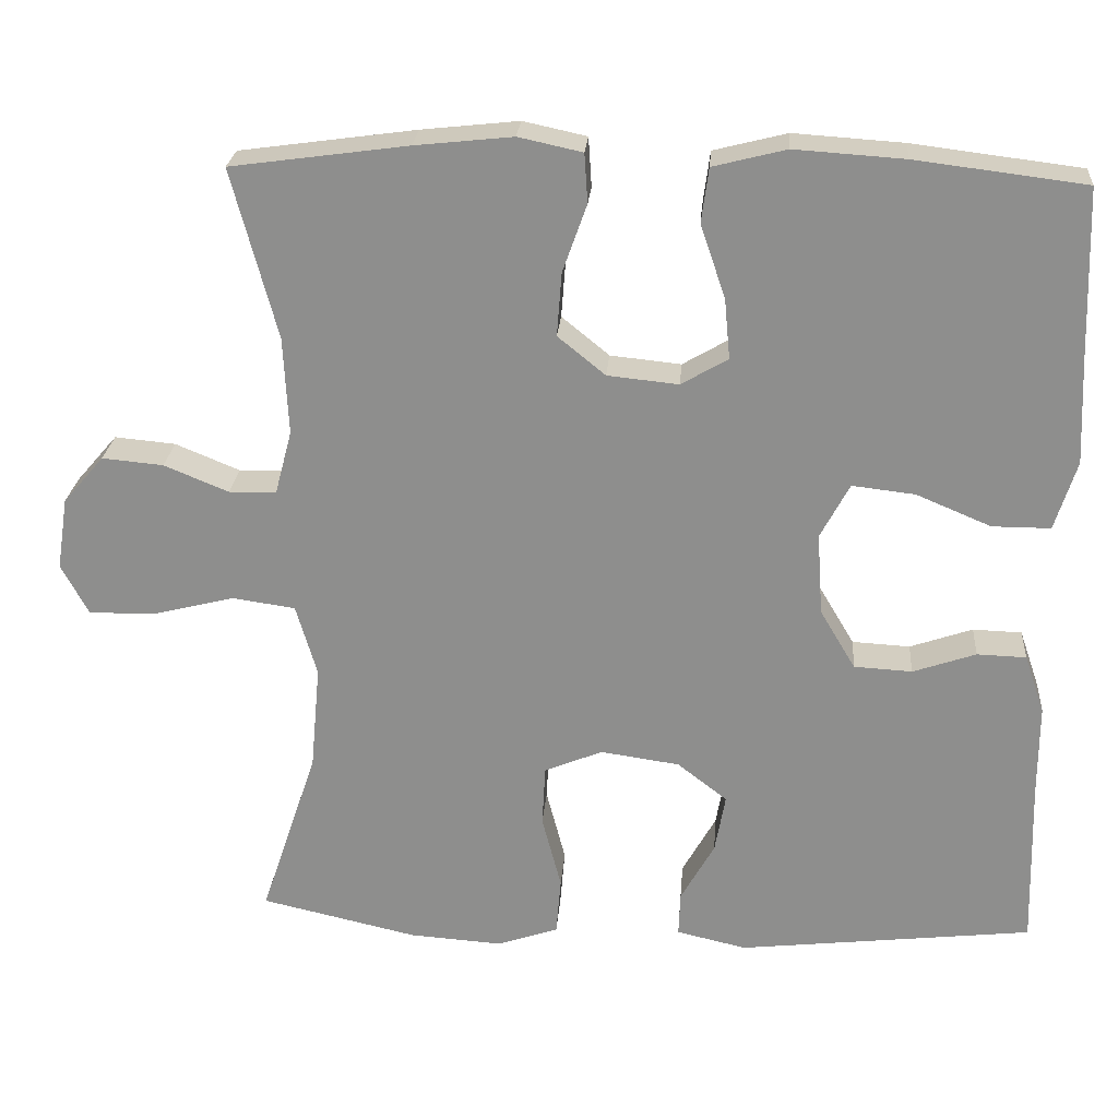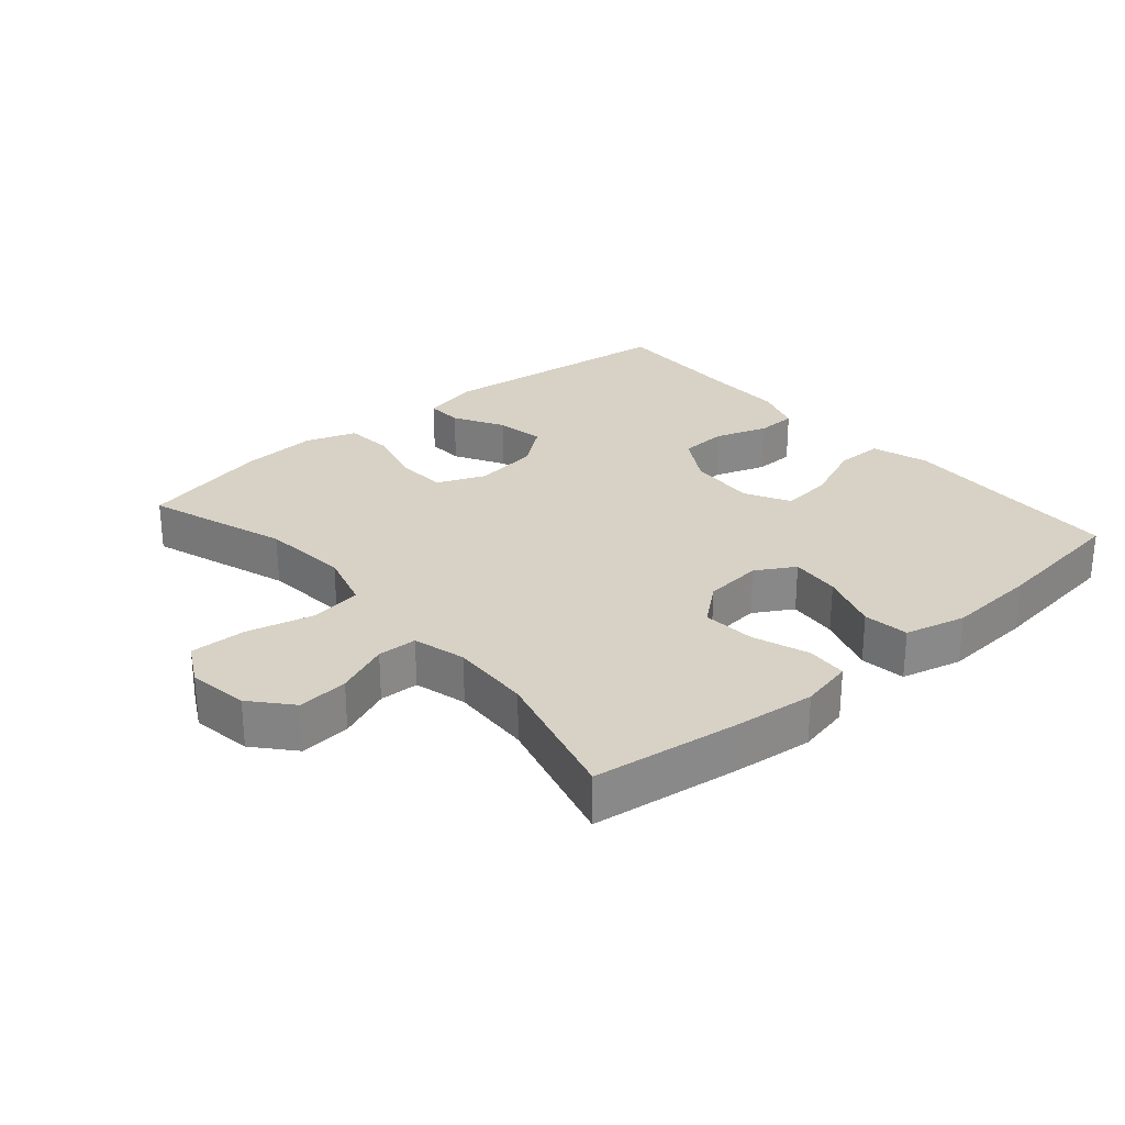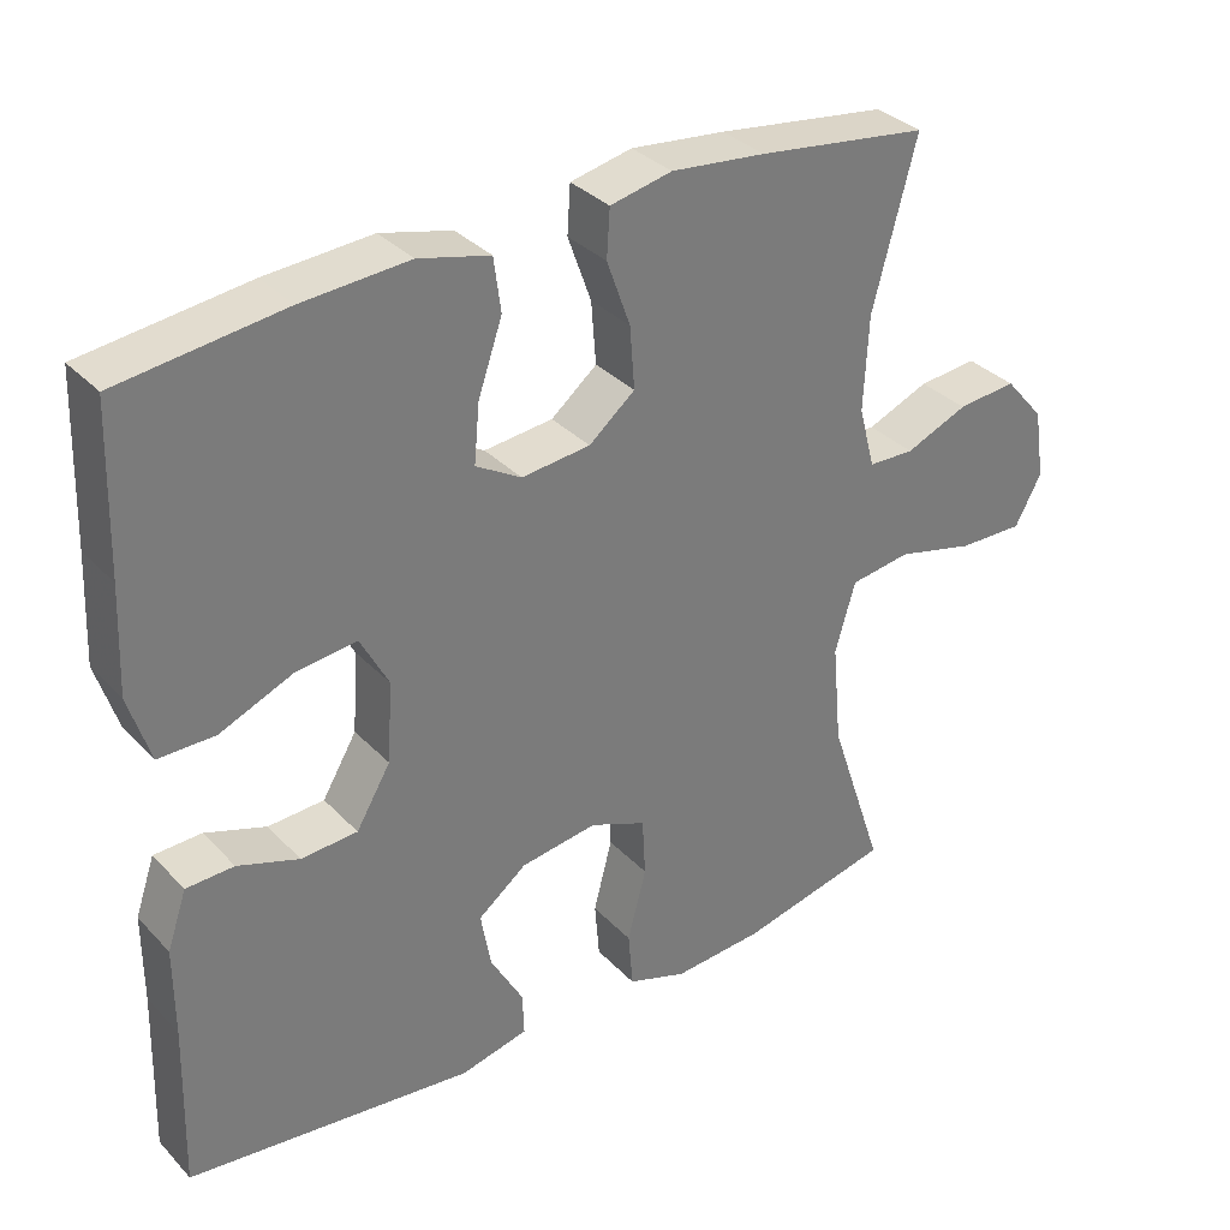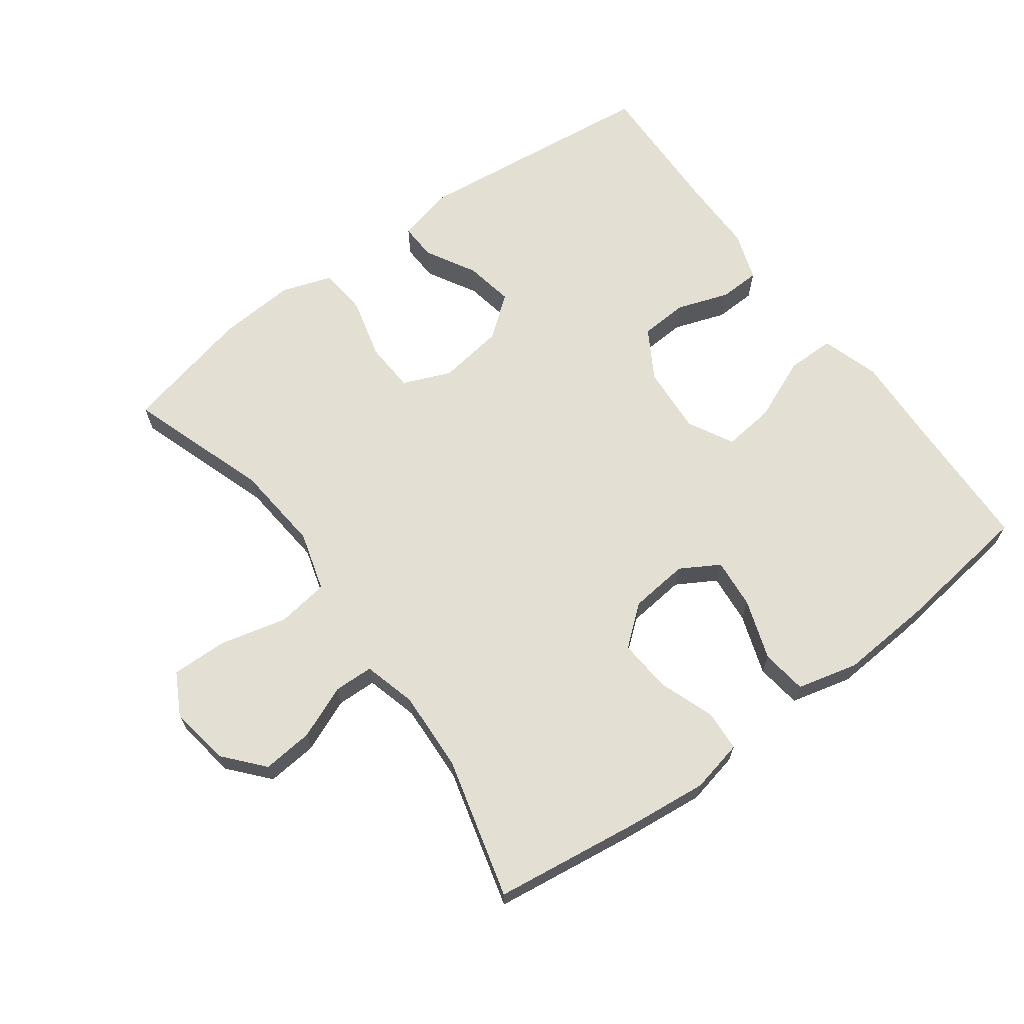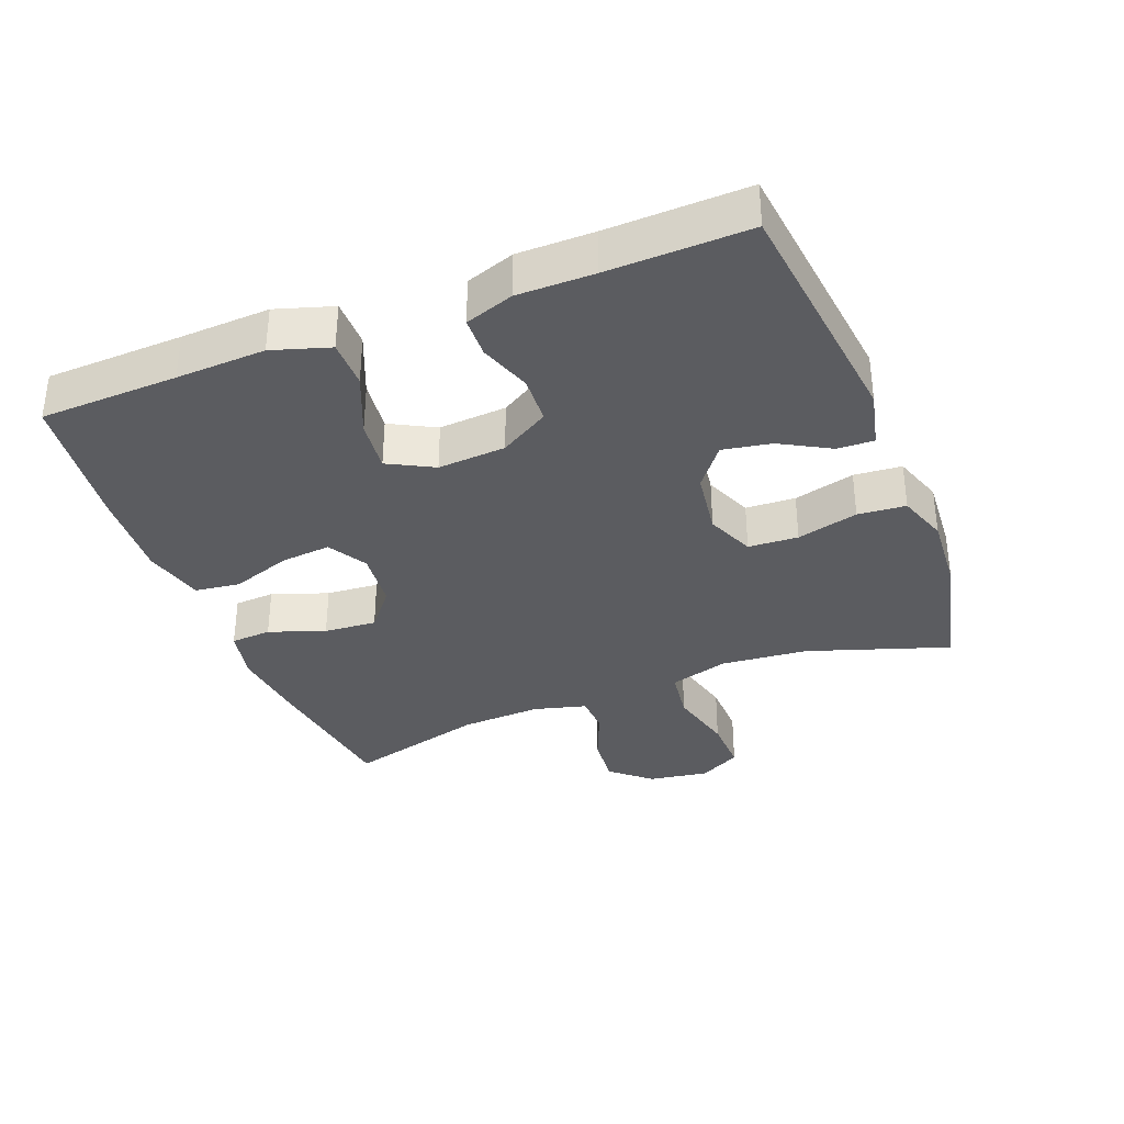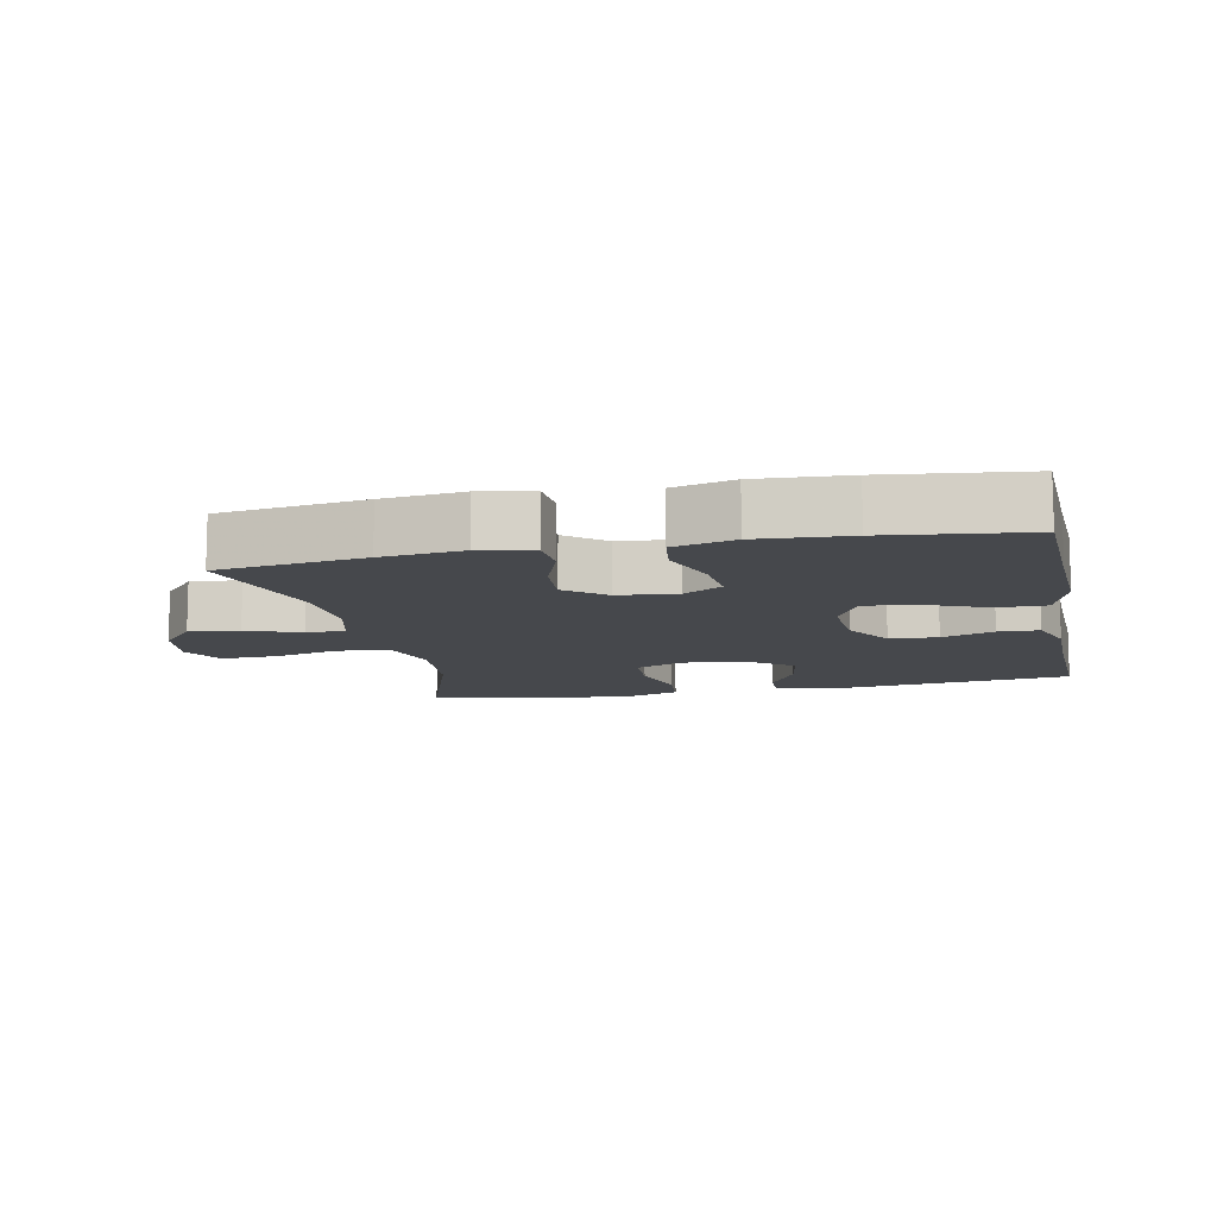
<metadata>
{"format":"obj","ext":"obj","renderer":"f3d","projection":"perspective","resolution":1024,"background":"white","views":[{"elev":24.5,"azim":4.4,"up":"+Z"},{"elev":27.4,"azim":-40.8,"up":"+Y"},{"elev":33.5,"azim":143.9,"up":"+Z"},{"elev":66.7,"azim":-36.4,"up":"+Y"},{"elev":-34.9,"azim":111.3,"up":"+Y"},{"elev":-11.1,"azim":11.9,"up":"+Y"}]}
</metadata>
<code>
v 0.5 0.07 0.5
v 0.507 0.07 0.293
v 0.513 0.07 0.159
v 0.486 0.07 0.073
v 0.414 0.07 0.073
v 0.321 0.07 0.112
v 0.243 0.07 0.121
v 0.207 0.07 0.053
v 0.214 0.07 -0.049
v 0.258 0.07 -0.123
v 0.33 0.07 -0.127
v 0.408 0.07 -0.1
v 0.469 0.07 -0.102
v 0.494 0.07 -0.175
v 0.494 0.07 -0.289
v 0.5 0.07 -0.5
v 0.134 0.07 -0.542
v 0.047 0.07 -0.522
v 0.049 0.07 -0.467
v 0.091 0.07 -0.392
v 0.104 0.07 -0.319
v 0.042 0.07 -0.271
v -0.056 0.07 -0.257
v -0.128 0.07 -0.287
v -0.132 0.07 -0.362
v -0.108 0.07 -0.454
v -0.114 0.07 -0.526
v -0.19 0.07 -0.552
v -0.306 0.07 -0.544
v -0.5 0.07 -0.5
v -0.429 0.07 -0.288
v -0.417 0.07 -0.157
v -0.443 0.07 -0.068
v -0.521 0.07 -0.057
v -0.621 0.07 -0.082
v -0.705 0.07 -0.084
v -0.739 0.07 -0.021
v -0.725 0.07 0.069
v -0.674 0.07 0.128
v -0.598 0.07 0.121
v -0.518 0.07 0.088
v -0.459 0.07 0.09
v -0.438 0.07 0.169
v -0.444 0.07 0.29
v -0.5 0.07 0.5
v -0.281 0.07 0.53
v -0.16 0.07 0.543
v -0.081 0.07 0.526
v -0.077 0.07 0.465
v -0.107 0.07 0.381
v -0.113 0.07 0.302
v -0.054 0.07 0.254
v 0.034 0.07 0.245
v 0.092 0.07 0.279
v 0.085 0.07 0.354
v 0.054 0.07 0.444
v 0.063 0.07 0.512
v 0.154 0.07 0.535
v 0.29 0.07 0.526
v 0.5 0 0.5
v 0.507 0 0.293
v 0.513 0 0.159
v 0.486 0 0.073
v 0.414 0 0.073
v 0.321 0 0.112
v 0.243 0 0.121
v 0.207 0 0.053
v 0.214 0 -0.049
v 0.258 0 -0.123
v 0.33 0 -0.127
v 0.408 0 -0.1
v 0.469 0 -0.102
v 0.494 0 -0.175
v 0.494 0 -0.289
v 0.5 0 -0.5
v 0.134 0 -0.542
v 0.047 0 -0.522
v 0.049 0 -0.467
v 0.091 0 -0.392
v 0.104 0 -0.319
v 0.042 0 -0.271
v -0.056 0 -0.257
v -0.128 0 -0.287
v -0.132 0 -0.362
v -0.108 0 -0.454
v -0.114 0 -0.526
v -0.19 0 -0.552
v -0.306 0 -0.544
v -0.5 0 -0.5
v -0.429 0 -0.288
v -0.417 0 -0.157
v -0.443 0 -0.068
v -0.521 0 -0.057
v -0.621 0 -0.082
v -0.705 0 -0.084
v -0.739 0 -0.021
v -0.725 0 0.069
v -0.674 0 0.128
v -0.598 0 0.121
v -0.518 0 0.088
v -0.459 0 0.09
v -0.438 0 0.169
v -0.444 0 0.29
v -0.5 0 0.5
v -0.281 0 0.53
v -0.16 0 0.543
v -0.081 0 0.526
v -0.077 0 0.465
v -0.107 0 0.381
v -0.113 0 0.302
v -0.054 0 0.254
v 0.034 0 0.245
v 0.092 0 0.279
v 0.085 0 0.354
v 0.054 0 0.444
v 0.063 0 0.512
v 0.154 0 0.535
v 0.29 0 0.526
f 59 1 2
f 58 59 2
f 57 58 2
f 56 57 2
f 55 56 2
f 4 5 6
f 3 4 6
f 2 3 6
f 55 2 6
f 54 55 6
f 53 54 6 7
f 52 53 7 8
f 48 49 50
f 47 48 50
f 46 47 50
f 45 46 50
f 44 45 50
f 43 44 50 51
f 42 43 51 52
f 39 40 41
f 38 39 41
f 37 38 41
f 36 37 41
f 35 36 41
f 34 35 41
f 33 34 41 42
f 52 8 9
f 42 52 9
f 33 42 9
f 32 33 9
f 29 30 31
f 28 29 31
f 27 28 31
f 26 27 31
f 25 26 31
f 24 25 31 32
f 18 19 20
f 17 18 20
f 16 17 20
f 15 16 20
f 15 20 21
f 14 15 21
f 13 14 21
f 12 13 21
f 11 12 21
f 10 11 21 22
f 32 9 10
f 24 32 10
f 23 24 10
f 10 22 23
f 61 60 118
f 61 118 117
f 61 117 116
f 61 116 115
f 61 115 114
f 65 64 63
f 65 63 62
f 65 62 61
f 65 61 114
f 65 114 113
f 66 65 113 112
f 67 66 112 111
f 109 108 107
f 109 107 106
f 109 106 105
f 109 105 104
f 109 104 103
f 110 109 103 102
f 111 110 102 101
f 100 99 98
f 100 98 97
f 100 97 96
f 100 96 95
f 100 95 94
f 100 94 93
f 101 100 93 92
f 68 67 111
f 68 111 101
f 68 101 92
f 68 92 91
f 90 89 88
f 90 88 87
f 90 87 86
f 90 86 85
f 90 85 84
f 91 90 84 83
f 79 78 77
f 79 77 76
f 79 76 75
f 79 75 74
f 80 79 74
f 80 74 73
f 80 73 72
f 80 72 71
f 80 71 70
f 81 80 70 69
f 69 68 91
f 69 91 83
f 69 83 82
f 82 81 69
f 1 60 61 2
f 2 61 62 3
f 3 62 63 4
f 4 63 64 5
f 5 64 65 6
f 6 65 66 7
f 7 66 67 8
f 8 67 68 9
f 9 68 69 10
f 10 69 70 11
f 11 70 71 12
f 12 71 72 13
f 13 72 73 14
f 14 73 74 15
f 15 74 75 16
f 16 75 76 17
f 17 76 77 18
f 18 77 78 19
f 19 78 79 20
f 20 79 80 21
f 21 80 81 22
f 22 81 82 23
f 23 82 83 24
f 24 83 84 25
f 25 84 85 26
f 26 85 86 27
f 27 86 87 28
f 28 87 88 29
f 29 88 89 30
f 30 89 90 31
f 31 90 91 32
f 32 91 92 33
f 33 92 93 34
f 34 93 94 35
f 35 94 95 36
f 36 95 96 37
f 37 96 97 38
f 38 97 98 39
f 39 98 99 40
f 40 99 100 41
f 41 100 101 42
f 42 101 102 43
f 43 102 103 44
f 44 103 104 45
f 45 104 105 46
f 46 105 106 47
f 47 106 107 48
f 48 107 108 49
f 49 108 109 50
f 50 109 110 51
f 51 110 111 52
f 52 111 112 53
f 53 112 113 54
f 54 113 114 55
f 55 114 115 56
f 56 115 116 57
f 57 116 117 58
f 58 117 118 59
f 59 118 60 1

</code>
